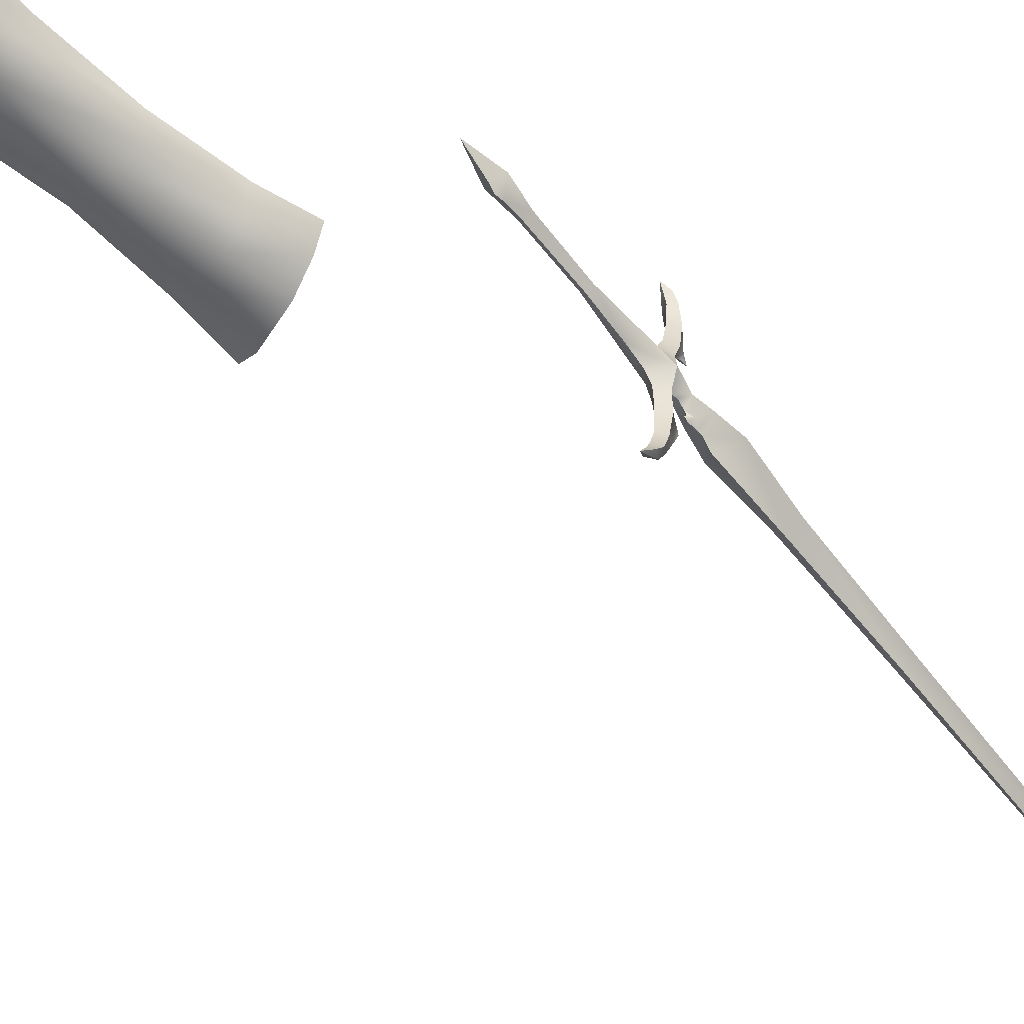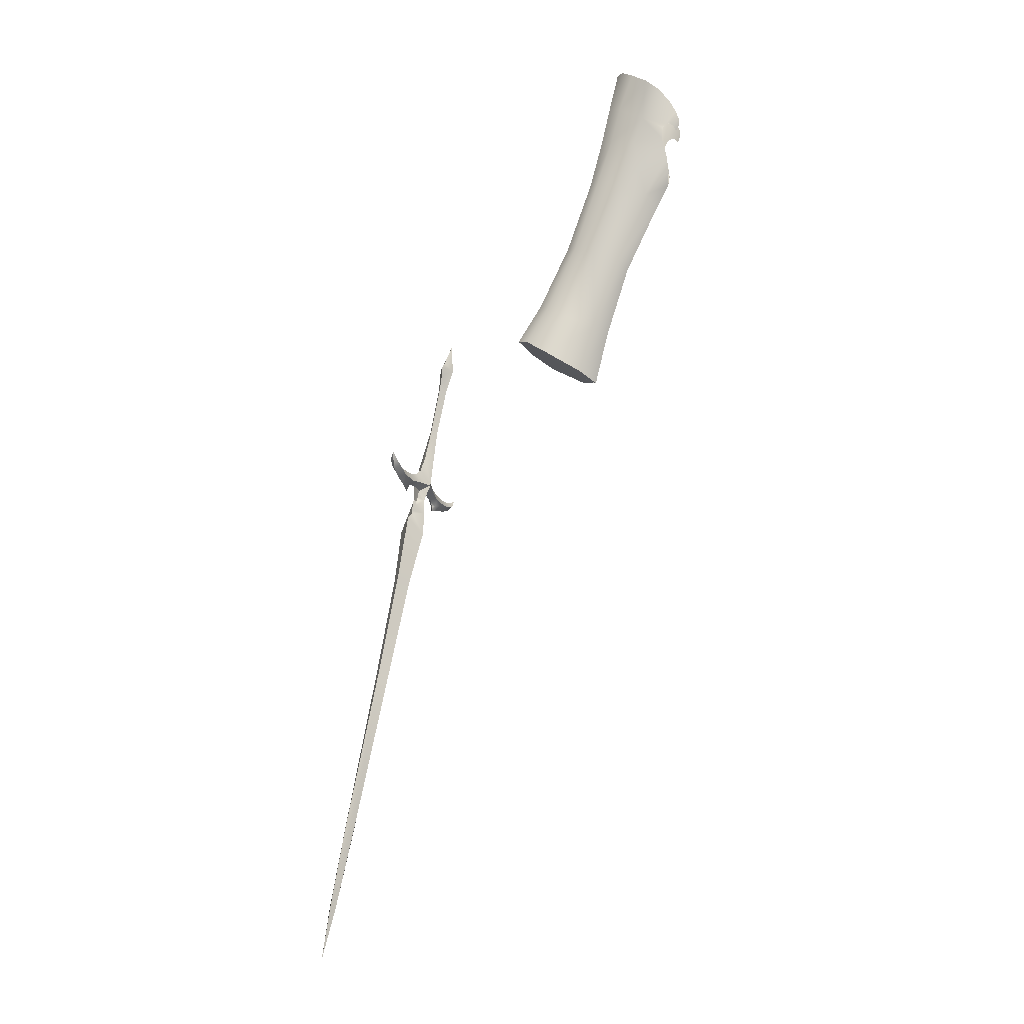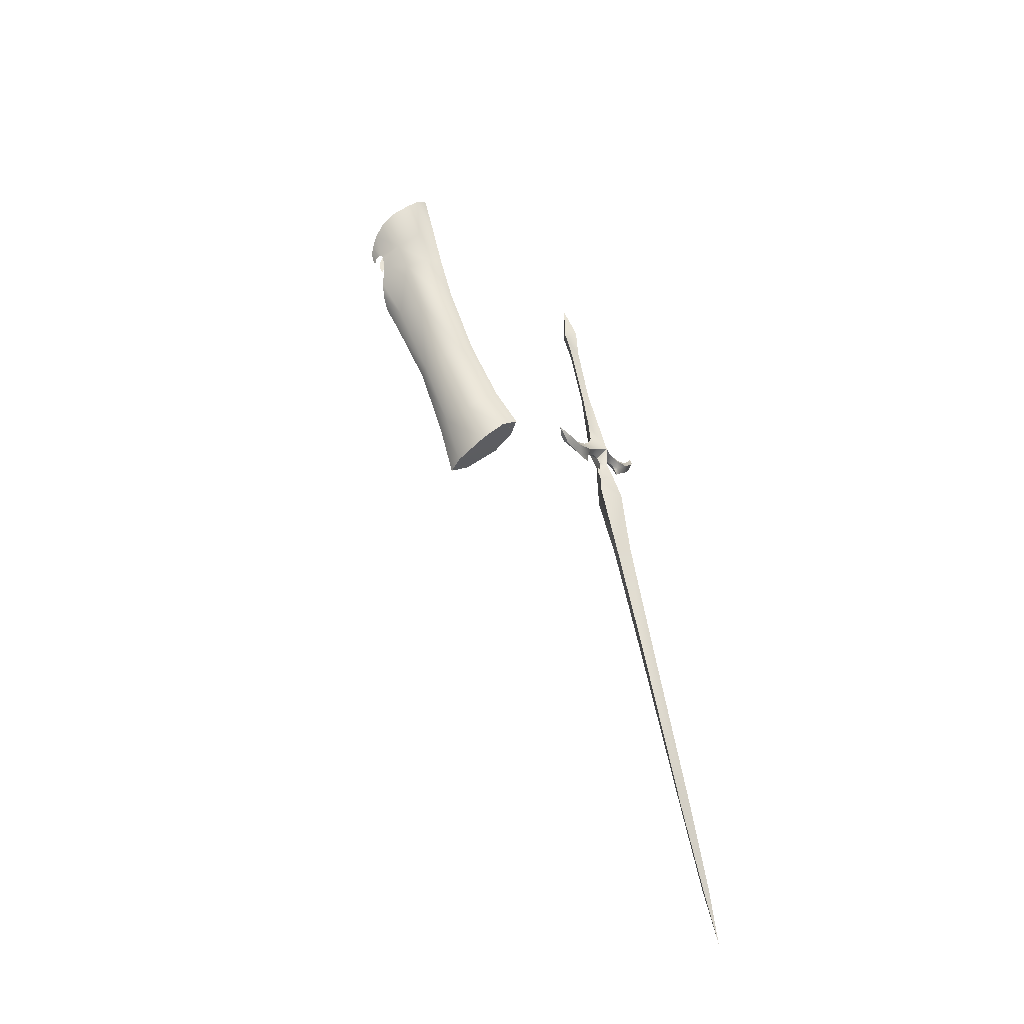
<metadata>
{"format":"obj","ext":"obj","renderer":"f3d","projection":"perspective","resolution":1024,"background":"white","views":[{"elev":-73.6,"azim":29.1,"up":"+Y"},{"elev":-6.6,"azim":-170.9,"up":"+Z"},{"elev":-28.4,"azim":16.9,"up":"+Z"}]}
</metadata>
<code>
g Weapon
v 0.001444 0.04102 0.2321
v -0.0212 0.01413 0.2845
v -0.0113 0.0297 0.293
v -0.01837 0.01837 0.2109
v -0.03819 0.002803 0.2689
v 0.01418 0.05234 0.1684
v -0.06084 -0.002859 0.2533
v -0.05659 0.01271 0.1882
v -0.08348 -0.001444 0.2349
v -0.1005 0.00988 0.218
v -0.005634 0.03111 0.1571
v 0.03117 0.06508 0.09622
v 0.0156 0.04385 0.08773
v 0.06655 0.08631 -0.0156
v -0.09339 0.0212 0.1797
v -0.1104 0.01979 0.2024
v -0.1019 0.02403 0.1826
v -0.1146 0.02687 0.1925
v -0.1061 0.02687 0.1797
v -0.1146 0.03111 0.184
v -0.1104 0.03253 0.1727
v -0.08915 0.0212 0.1727
v -0.08915 0.02687 0.1543
v -0.04244 0.02262 0.1472
v -0.09481 0.0396 0.1274
v -0.06084 0.04951 0.06084
v -0.09764 0.05234 0.109
v -0.09622 0.06791 0.08915
v -0.07782 0.07499 0.05093
v -0.01979 0.03819 0.07074
v -0.01696 0.07216 -0.0524
v -0.03111 0.09339 -0.05523
v 0.05098 0.06508 -0.02834
v 0.109 0.1047 -0.1133
v 0.02126 0.06084 -0.03966
v 0.01984 0.09056 -0.1628
v 2.813e-05 0.1146 -0.1656
v 0.09345 0.08348 -0.1302
v 0.143 0.1146 -0.1713
v 0.1246 0.09056 -0.1883
v 0.06372 0.07782 -0.1486
v 0.09062 0.08631 -0.2123
v 0.03966 0.1033 -0.2392
v 0.01701 0.1288 -0.2449
v 0.1246 0.1175 -0.184
v 0.143 0.1146 -0.1713
v 0.1402 0.1146 -0.1741
v 0.1246 0.09056 -0.1883
v 0.09062 0.1217 -0.2067
v 0.09062 0.08631 -0.2123
v 0.03966 0.1033 -0.2392
v 0.03966 0.1274 -0.235
v 0.01701 0.1288 -0.2449
v 0.01843 0.1288 -0.2449
v -0.1061 0.02828 0.1797
v -0.1146 0.03253 0.184
v -0.1104 0.03394 0.1727
v -0.1146 0.02687 0.1925
v -0.1005 0.02545 0.1826
v -0.1104 0.0212 0.2024
v -0.09339 0.02262 0.1797
v -0.1005 0.01271 0.2165
v -0.05801 0.01413 0.1882
v -0.08348 0.001387 0.2335
v -0.08915 0.02262 0.1727
v -0.06084 -2.813e-05 0.2519
v -0.08773 0.02828 0.1557
v -0.03819 0.004218 0.2689
v -0.04385 0.02403 0.1472
v -0.09481 0.04102 0.1288
v -0.002803 0.0481 0.1925
v -0.002803 0.0481 0.1925
v 0.01984 0.0665 0.09198
v -0.0212 0.01554 0.2831
v -0.002803 0.0481 0.1925
v -0.01271 0.0297 0.2916
v -0.0665 0.07216 0.06367
v -0.09764 0.05376 0.1104
v -0.0665 0.07216 0.06367
v -0.09622 0.06791 0.09056
v -0.0212 0.04668 0.2916
v 0.001444 0.04102 0.2321
v -0.0113 0.0297 0.293
v -0.01837 0.06933 0.2208
v -0.03819 0.06367 0.2802
v 0.01418 0.05234 0.1684
v -0.06084 0.07358 0.2675
v -0.05659 0.08348 0.201
v -0.08348 0.07924 0.2491
v -0.1005 0.07499 0.2293
v -0.005634 0.07641 0.167
v 0.03117 0.06508 0.09622
v 0.0156 0.08915 0.09481
v 0.06655 0.08631 -0.0156
v -0.09339 0.07924 0.1896
v -0.1104 0.07074 0.2123
v -0.1005 0.07499 0.1925
v -0.1146 0.06933 0.201
v -0.1061 0.07358 0.1882
v -0.1146 0.06791 0.1896
v -0.1104 0.07074 0.1797
v -0.08915 0.08065 0.184
v -0.08773 0.08207 0.1656
v -0.04244 0.08773 0.1585
v -0.09481 0.07924 0.1344
v -0.06084 0.09339 0.06933
v -0.09764 0.07499 0.1118
v -0.09622 0.06791 0.08915
v -0.07782 0.07499 0.05093
v -0.01979 0.1005 0.08348
v -0.01696 0.1132 -0.04391
v -0.03111 0.09339 -0.05523
v 0.05098 0.1104 -0.01984
v 0.109 0.1047 -0.1133
v 0.02126 0.1189 -0.02975
v 0.01984 0.1344 -0.1543
v 2.813e-05 0.1146 -0.1656
v 0.09345 0.1302 -0.1218
v 0.143 0.1146 -0.1713
v 0.1246 0.1429 -0.1784
v 0.06372 0.1415 -0.1373
v 0.09062 0.1571 -0.1996
v 0.03966 0.1514 -0.2293
v 0.01701 0.1288 -0.2449
v 0.143 0.1146 -0.1713
v 0.1246 0.1175 -0.184
v 0.1402 0.1146 -0.1741
v 0.1246 0.1429 -0.1784
v 0.09062 0.1217 -0.2067
v 0.09062 0.1571 -0.1996
v 0.03966 0.1514 -0.2293
v 0.03966 0.1274 -0.235
v 0.01701 0.1288 -0.2449
v 0.01843 0.1288 -0.2449
v -0.1132 0.0665 0.1896
v -0.1061 0.07216 0.1882
v -0.1104 0.06933 0.1797
v -0.1146 0.06791 0.201
v -0.1005 0.07358 0.1925
v -0.109 0.06933 0.2109
v -0.09339 0.07782 0.1896
v -0.1005 0.07358 0.2279
v -0.05659 0.08065 0.201
v -0.08348 0.07782 0.2477
v -0.08915 0.07924 0.184
v -0.06084 0.07216 0.2661
v -0.08773 0.08065 0.1656
v -0.03819 0.06225 0.2788
v -0.04244 0.08631 0.1585
v -0.09481 0.07782 0.1359
v -0.002803 0.0481 0.1925
v -0.002803 0.0481 0.1925
v 0.01984 0.0665 0.09198
v -0.0212 0.04527 0.2887
v -0.002803 0.0481 0.1925
v -0.01271 0.0297 0.2916
v -0.0665 0.07216 0.06367
v -0.09764 0.07358 0.1132
v -0.0665 0.07216 0.06367
v -0.09622 0.06791 0.09056
v 0.3086 -0.1954 -0.3907
v 0.3185 -0.1855 -0.3978
v 0.3128 -0.1869 -0.4006
v 0.3157 -0.1755 -0.4091
v 0.3242 -0.1755 -0.402
v 0.3213 -0.1571 -0.4119
v 0.3298 -0.1515 -0.402
v 0.327 -0.1373 -0.4133
v 0.3355 -0.1232 -0.4048
v 0.3327 -0.1175 -0.4148
v 0.3327 -0.1189 -0.4077
v 0.3383 -0.1218 -0.3949
v 0.3327 -0.1147 -0.4006
v 0.344 -0.1019 -0.3836
v 0.3369 -0.09769 -0.3921
v 0.3397 -0.08212 -0.3907
v 0.3553 -0.08071 -0.3737
v 0.3539 -0.07363 -0.402
v 0.3397 -0.08212 -0.3907
v 0.3553 -0.08071 -0.3737
v 0.3426 -0.07929 -0.3978
v 0.3426 -0.07929 -0.4077
v 0.3029 -0.1345 -0.1642
v 0.3001 -0.1288 -0.126
v 0.3185 -0.1232 -0.1685
v 0.3029 -0.1373 -0.1755
v 0.3058 -0.1302 -0.1855
v 0.3199 -0.1147 -0.2053
v 0.31 -0.1218 -0.2067
v 0.3227 -0.1048 -0.2817
v 0.3312 -0.09911 -0.2803
v 0.3298 -0.09628 -0.3341
v 0.3553 -0.08071 -0.3737
v 0.3327 -0.09628 -0.3596
v 0.344 -0.1019 -0.3836
v 0.3327 -0.1062 -0.3723
v 0.3284 -0.1203 -0.3822
v 0.3383 -0.1218 -0.3949
v 0.3213 -0.1515 -0.3935
v 0.3298 -0.1515 -0.402
v 0.3157 -0.1713 -0.3949
v 0.3242 -0.1755 -0.402
v 0.3185 -0.1855 -0.3978
v 0.3128 -0.184 -0.3935
v 0.3086 -0.1954 -0.3907
v 0.4586 0.06367 -1.074
v 0.4657 0.0849 -1.155
v 0.4516 0.05659 -1.077
v 0.4303 0.02262 -0.954
v 0.4416 0.03394 -0.9484
v 0.3907 -0.02975 -0.7063
v 0.4048 -0.01843 -0.7021
v 0.3808 -0.04532 -0.5421
v 0.3624 -0.05948 -0.5464
v 0.3737 -0.06372 -0.4572
v 0.3454 -0.08779 -0.4473
v 0.3454 -0.08212 -0.4332
v 0.3624 -0.0708 -0.4232
v 0.344 -0.08071 -0.4275
v 0.3482 -0.08212 -0.4176
v 0.3539 -0.07363 -0.402
v 0.3412 -0.08779 -0.4162
v 0.3426 -0.07929 -0.4077
v 0.3412 -0.08779 -0.4105
v 0.3426 -0.08354 -0.4119
v 0.3666 0.03536 -0.3327
v 0.3666 0.03253 -0.3468
v 0.3723 0.02828 -0.344
v 0.3666 0.02545 -0.3581
v 0.3723 0.01837 -0.3525
v 0.3638 0.00988 -0.3709
v 0.368 -0.001444 -0.3652
v 0.3596 -0.007105 -0.3808
v 0.3596 -0.02551 -0.3808
v 0.3567 -0.02409 -0.3921
v 0.3553 -0.02551 -0.385
v 0.361 -0.03117 -0.3723
v 0.3525 -0.03258 -0.3794
v 0.3553 -0.05523 -0.3723
v 0.3482 -0.0524 -0.3808
v 0.344 -0.06514 -0.3864
v 0.3553 -0.08071 -0.3737
v 0.344 -0.06514 -0.3864
v 0.3539 -0.07363 -0.402
v 0.3553 -0.08071 -0.3737
v 0.3454 -0.06514 -0.3949
v 0.3468 -0.06089 -0.4034
v 0.3086 -0.109 -0.1571
v 0.3185 -0.1232 -0.1685
v 0.3001 -0.1288 -0.126
v 0.3114 -0.1019 -0.1656
v 0.3128 -0.1048 -0.1784
v 0.3199 -0.1147 -0.2053
v 0.3157 -0.1034 -0.2024
v 0.327 -0.0892 -0.2775
v 0.3312 -0.09911 -0.2803
v 0.3355 -0.07505 -0.3284
v 0.3553 -0.08071 -0.3737
v 0.3412 -0.06514 -0.3511
v 0.3553 -0.05523 -0.3723
v 0.3454 -0.05098 -0.3596
v 0.3511 -0.03541 -0.361
v 0.361 -0.03117 -0.3723
v 0.3581 -0.002859 -0.3567
v 0.368 -0.001444 -0.3652
v 0.3638 0.01696 -0.3482
v 0.3723 0.01837 -0.3525
v 0.3723 0.02828 -0.344
v 0.3652 0.02687 -0.3412
v 0.3666 0.03536 -0.3327
v 0.4586 0.06367 -1.074
v 0.4558 0.07216 -1.073
v 0.4657 0.0849 -1.155
v 0.4374 0.04951 -0.947
v 0.4416 0.03394 -0.9484
v 0.3978 -0.002859 -0.7007
v 0.4048 -0.01843 -0.7021
v 0.3808 -0.04532 -0.5421
v 0.3709 -0.02551 -0.5379
v 0.3737 -0.06372 -0.4572
v 0.3567 -0.03825 -0.4346
v 0.3525 -0.04957 -0.4261
v 0.3624 -0.0708 -0.4232
v 0.3525 -0.05098 -0.4204
v 0.3539 -0.05665 -0.4119
v 0.3539 -0.07363 -0.402
v 0.3511 -0.05098 -0.4077
v 0.3468 -0.06089 -0.4034
v 0.3496 -0.0524 -0.402
v 0.3496 -0.05665 -0.4048
v 0.3086 -0.1954 -0.3907
v 0.3128 -0.1869 -0.4006
v 0.3072 -0.1826 -0.3992
v 0.3157 -0.1755 -0.4091
v 0.3086 -0.1713 -0.4034
v 0.3213 -0.1571 -0.4119
v 0.3157 -0.1472 -0.4034
v 0.327 -0.1373 -0.4133
v 0.327 -0.1218 -0.4063
v 0.3327 -0.1175 -0.4148
v 0.3327 -0.1189 -0.4077
v 0.3227 -0.1175 -0.3964
v 0.3327 -0.1147 -0.4006
v 0.3256 -0.09769 -0.385
v 0.3369 -0.09769 -0.3921
v 0.3397 -0.08212 -0.3907
v 0.3256 -0.07222 -0.3765
v 0.3397 -0.08212 -0.3907
v 0.3355 -0.06797 -0.4034
v 0.3256 -0.07222 -0.3765
v 0.3426 -0.07929 -0.3978
v 0.3426 -0.07929 -0.4077
v 0.3029 -0.1345 -0.1642
v 0.2959 -0.1175 -0.1713
v 0.3001 -0.1288 -0.126
v 0.3029 -0.1373 -0.1755
v 0.3058 -0.1302 -0.1855
v 0.3058 -0.1104 -0.2067
v 0.31 -0.1218 -0.2067
v 0.3227 -0.1048 -0.2817
v 0.3185 -0.09486 -0.2817
v 0.3298 -0.09628 -0.3341
v 0.3256 -0.07222 -0.3765
v 0.3327 -0.09628 -0.3596
v 0.3256 -0.09769 -0.385
v 0.3327 -0.1062 -0.3723
v 0.3284 -0.1203 -0.3822
v 0.3227 -0.1175 -0.3964
v 0.3213 -0.1515 -0.3935
v 0.3157 -0.1472 -0.4034
v 0.3157 -0.1713 -0.3949
v 0.3086 -0.1713 -0.4034
v 0.3072 -0.1826 -0.3992
v 0.3128 -0.184 -0.3935
v 0.3086 -0.1954 -0.3907
v 0.4487 0.06508 -1.076
v 0.4516 0.05659 -1.077
v 0.4657 0.0849 -1.155
v 0.4303 0.02262 -0.954
v 0.4261 0.03819 -0.9498
v 0.3907 -0.02975 -0.7063
v 0.3836 -0.01418 -0.7035
v 0.3539 -0.03825 -0.545
v 0.3624 -0.05948 -0.5464
v 0.3341 -0.05382 -0.4615
v 0.3454 -0.08779 -0.4473
v 0.3454 -0.08212 -0.4332
v 0.3341 -0.06231 -0.4261
v 0.344 -0.08071 -0.4275
v 0.3383 -0.07929 -0.419
v 0.3355 -0.06797 -0.4034
v 0.3412 -0.08779 -0.4162
v 0.3426 -0.07929 -0.4077
v 0.3412 -0.08779 -0.4105
v 0.3426 -0.08354 -0.4119
v 0.3666 0.03536 -0.3327
v 0.361 0.03111 -0.3454
v 0.3666 0.03253 -0.3468
v 0.3666 0.02545 -0.3581
v 0.3567 0.02262 -0.3539
v 0.3638 0.00988 -0.3709
v 0.3525 0.002803 -0.3666
v 0.3596 -0.007105 -0.3808
v 0.3511 -0.02268 -0.3808
v 0.3567 -0.02409 -0.3921
v 0.3553 -0.02551 -0.385
v 0.3454 -0.02692 -0.3737
v 0.3525 -0.03258 -0.3794
v 0.3383 -0.04957 -0.3737
v 0.3482 -0.0524 -0.3808
v 0.344 -0.06514 -0.3864
v 0.3256 -0.07222 -0.3765
v 0.3355 -0.06797 -0.4034
v 0.344 -0.06514 -0.3864
v 0.3256 -0.07222 -0.3765
v 0.3454 -0.06514 -0.3949
v 0.3468 -0.06089 -0.4034
v 0.3086 -0.109 -0.1571
v 0.3001 -0.1288 -0.126
v 0.2959 -0.1175 -0.1713
v 0.3114 -0.1019 -0.1656
v 0.3128 -0.1048 -0.1784
v 0.3058 -0.1104 -0.2067
v 0.3157 -0.1034 -0.2024
v 0.327 -0.0892 -0.2775
v 0.3185 -0.09486 -0.2817
v 0.3355 -0.07505 -0.3284
v 0.3256 -0.07222 -0.3765
v 0.3412 -0.06514 -0.3511
v 0.3383 -0.04957 -0.3737
v 0.3454 -0.05098 -0.3596
v 0.3511 -0.03541 -0.361
v 0.3454 -0.02692 -0.3737
v 0.3581 -0.002859 -0.3567
v 0.3525 0.002803 -0.3666
v 0.3638 0.01696 -0.3482
v 0.3567 0.02262 -0.3539
v 0.361 0.03111 -0.3454
v 0.3652 0.02687 -0.3412
v 0.3666 0.03536 -0.3327
v 0.4487 0.06508 -1.076
v 0.4657 0.0849 -1.155
v 0.4558 0.07216 -1.073
v 0.4374 0.04951 -0.947
v 0.4261 0.03819 -0.9498
v 0.3978 -0.002859 -0.7007
v 0.3836 -0.01418 -0.7035
v 0.3539 -0.03825 -0.545
v 0.3709 -0.02551 -0.5379
v 0.3341 -0.05382 -0.4615
v 0.3567 -0.03825 -0.4346
v 0.3525 -0.04957 -0.4261
v 0.3341 -0.06231 -0.4261
v 0.3525 -0.05098 -0.4204
v 0.3454 -0.05382 -0.4119
v 0.3355 -0.06797 -0.4034
v 0.3511 -0.05098 -0.4077
v 0.3468 -0.06089 -0.4034
v 0.3496 -0.0524 -0.402
v 0.3496 -0.05665 -0.4048
g Weapon_0
f 3 2 1
f 4 1 2
f 5 4 2
f 1 4 6
f 5 7 4
f 8 4 7
f 9 8 7
f 9 10 8
f 11 6 4
f 4 8 11
f 6 11 12
f 13 12 11
f 12 13 14
f 15 8 10
f 10 16 15
f 17 15 16
f 16 18 17
f 19 17 18
f 18 20 19
f 21 19 20
f 22 8 15
f 22 23 8
f 24 11 8
f 24 8 23
f 11 24 13
f 24 23 25
f 25 26 24
f 25 27 26
f 27 28 26
f 29 26 28
f 30 13 24
f 30 24 26
f 26 29 31
f 26 31 30
f 32 31 29
f 13 30 33
f 33 14 13
f 14 33 34
f 35 30 31
f 35 33 30
f 31 32 36
f 31 36 35
f 37 36 32
f 38 34 33
f 33 35 38
f 34 38 39
f 40 39 38
f 41 38 35
f 38 41 40
f 41 35 36
f 42 40 41
f 41 36 42
f 43 42 36
f 36 37 43
f 44 43 37
f 47 46 45
f 48 45 46
f 45 48 49
f 50 49 48
f 50 51 49
f 52 49 51
f 51 53 52
f 54 52 53
f 57 56 55
f 58 55 56
f 55 58 59
f 60 59 58
f 59 60 61
f 62 61 60
f 61 62 63
f 64 63 62
f 63 65 61
f 63 64 66
f 65 63 67
f 66 68 63
f 69 67 63
f 67 69 70
f 68 71 63
f 63 71 69
f 72 71 68
f 73 69 71
f 68 74 72
f 75 72 74
f 74 76 75
f 73 77 69
f 70 69 77
f 70 77 78
f 79 78 77
f 78 79 80
f 83 82 81
f 84 81 82
f 84 85 81
f 82 86 84
f 85 84 87
f 88 87 84
f 88 89 87
f 89 88 90
f 91 84 86
f 84 91 88
f 86 92 91
f 93 91 92
f 92 94 93
f 95 90 88
f 90 95 96
f 97 96 95
f 96 97 98
f 99 98 97
f 98 99 100
f 101 100 99
f 88 102 95
f 102 88 103
f 104 88 91
f 104 103 88
f 91 93 104
f 103 104 105
f 105 104 106
f 107 105 106
f 107 106 108
f 109 108 106
f 110 104 93
f 110 106 104
f 106 111 109
f 106 110 111
f 112 109 111
f 93 113 110
f 113 93 94
f 94 114 113
f 115 111 110
f 115 110 113
f 111 116 112
f 111 115 116
f 117 112 116
f 118 113 114
f 113 118 115
f 114 119 118
f 120 118 119
f 121 115 118
f 118 120 121
f 121 116 115
f 122 121 120
f 121 122 116
f 123 116 122
f 116 123 117
f 124 117 123
f 127 126 125
f 128 125 126
f 126 129 128
f 130 128 129
f 130 129 131
f 132 131 129
f 131 132 133
f 134 133 132
f 137 136 135
f 138 135 136
f 136 139 138
f 140 138 139
f 139 141 140
f 142 140 141
f 141 143 142
f 144 142 143
f 145 143 141
f 144 143 146
f 145 147 143
f 148 146 143
f 149 143 147
f 149 147 150
f 151 148 143
f 143 149 151
f 152 148 151
f 153 151 149
f 148 152 154
f 155 154 152
f 156 154 155
f 153 149 157
f 150 157 149
f 150 158 157
f 159 157 158
f 159 158 160
f 163 162 161
f 163 164 162
f 165 162 164
f 164 166 165
f 167 165 166
f 166 168 167
f 167 168 169
f 170 169 168
f 169 170 171
f 169 172 167
f 171 173 169
f 172 169 173
f 172 173 174
f 175 174 173
f 175 176 174
f 177 174 176
f 180 179 178
f 181 178 179
f 182 178 181
f 185 184 183
f 183 186 185
f 185 186 187
f 185 187 188
f 189 188 187
f 189 190 188
f 191 188 190
f 191 190 192
f 191 192 193
f 192 194 193
f 193 194 195
f 196 195 194
f 196 197 195
f 198 195 197
f 197 199 198
f 200 198 199
f 199 201 200
f 202 200 201
f 202 201 203
f 204 203 201
f 204 205 203
f 208 207 206
f 208 206 209
f 210 209 206
f 209 210 211
f 212 211 210
f 212 213 211
f 214 211 213
f 213 215 214
f 216 214 215
f 216 215 217
f 215 218 217
f 219 217 218
f 220 219 218
f 220 218 221
f 220 222 219
f 223 220 221
f 224 222 220
f 223 225 220
f 225 224 220
f 228 227 226
f 227 228 229
f 230 229 228
f 229 230 231
f 232 231 230
f 233 231 232
f 232 234 233
f 235 233 234
f 235 234 236
f 237 234 232
f 236 234 238
f 237 238 234
f 237 239 238
f 240 238 239
f 240 239 241
f 242 241 239
f 245 244 243
f 246 243 244
f 244 247 246
f 250 249 248
f 251 248 249
f 251 249 252
f 249 253 252
f 254 252 253
f 254 253 255
f 256 255 253
f 255 256 257
f 257 256 258
f 259 257 258
f 258 260 259
f 261 259 260
f 261 260 262
f 263 262 260
f 262 263 264
f 265 264 263
f 264 265 266
f 267 266 265
f 267 268 266
f 269 266 268
f 270 269 268
f 273 272 271
f 272 274 271
f 275 271 274
f 274 276 275
f 277 275 276
f 277 276 278
f 279 278 276
f 278 279 280
f 281 280 279
f 280 281 282
f 280 282 283
f 284 283 282
f 284 285 283
f 283 285 286
f 287 285 284
f 285 288 286
f 287 289 285
f 290 288 285
f 289 290 285
f 293 292 291
f 292 293 294
f 295 294 293
f 294 295 296
f 297 296 295
f 298 296 297
f 297 299 298
f 300 298 299
f 300 299 301
f 302 299 297
f 301 299 303
f 302 303 299
f 302 304 303
f 305 303 304
f 305 304 306
f 307 306 304
f 310 309 308
f 311 308 309
f 309 312 311
f 315 314 313
f 316 313 314
f 316 314 317
f 314 318 317
f 319 317 318
f 319 318 320
f 321 320 318
f 320 321 322
f 322 321 323
f 324 322 323
f 323 325 324
f 326 324 325
f 326 325 327
f 328 327 325
f 327 328 329
f 330 329 328
f 329 330 331
f 332 331 330
f 332 333 331
f 334 331 333
f 335 334 333
f 338 337 336
f 337 339 336
f 340 336 339
f 339 341 340
f 342 340 341
f 342 341 343
f 344 343 341
f 343 344 345
f 346 345 344
f 345 346 347
f 345 347 348
f 349 348 347
f 349 350 348
f 348 350 351
f 352 350 349
f 350 353 351
f 352 354 350
f 355 353 350
f 354 355 350
f 358 357 356
f 358 359 357
f 360 357 359
f 359 361 360
f 362 360 361
f 361 363 362
f 362 363 364
f 365 364 363
f 364 365 366
f 364 367 362
f 366 368 364
f 367 364 368
f 367 368 369
f 370 369 368
f 370 371 369
f 372 369 371
f 375 374 373
f 376 373 374
f 377 373 376
f 380 379 378
f 378 381 380
f 380 381 382
f 380 382 383
f 384 383 382
f 384 385 383
f 386 383 385
f 386 385 387
f 386 387 388
f 387 389 388
f 388 389 390
f 391 390 389
f 391 392 390
f 393 390 392
f 392 394 393
f 395 393 394
f 394 396 395
f 397 395 396
f 397 396 398
f 399 398 396
f 399 400 398
f 403 402 401
f 403 401 404
f 405 404 401
f 404 405 406
f 407 406 405
f 407 408 406
f 409 406 408
f 408 410 409
f 411 409 410
f 411 410 412
f 410 413 412
f 414 412 413
f 415 414 413
f 415 413 416
f 415 417 414
f 418 415 416
f 419 417 415
f 418 420 415
f 420 419 415

</code>
